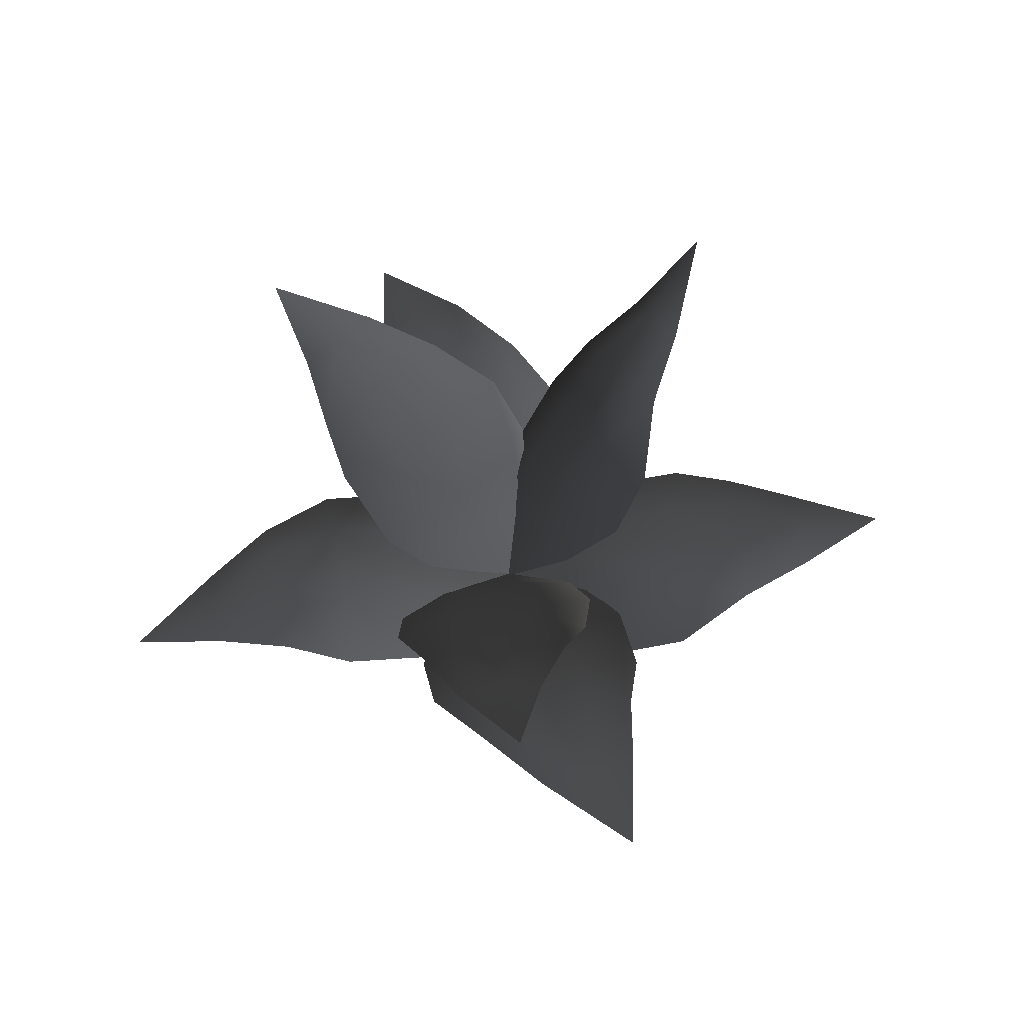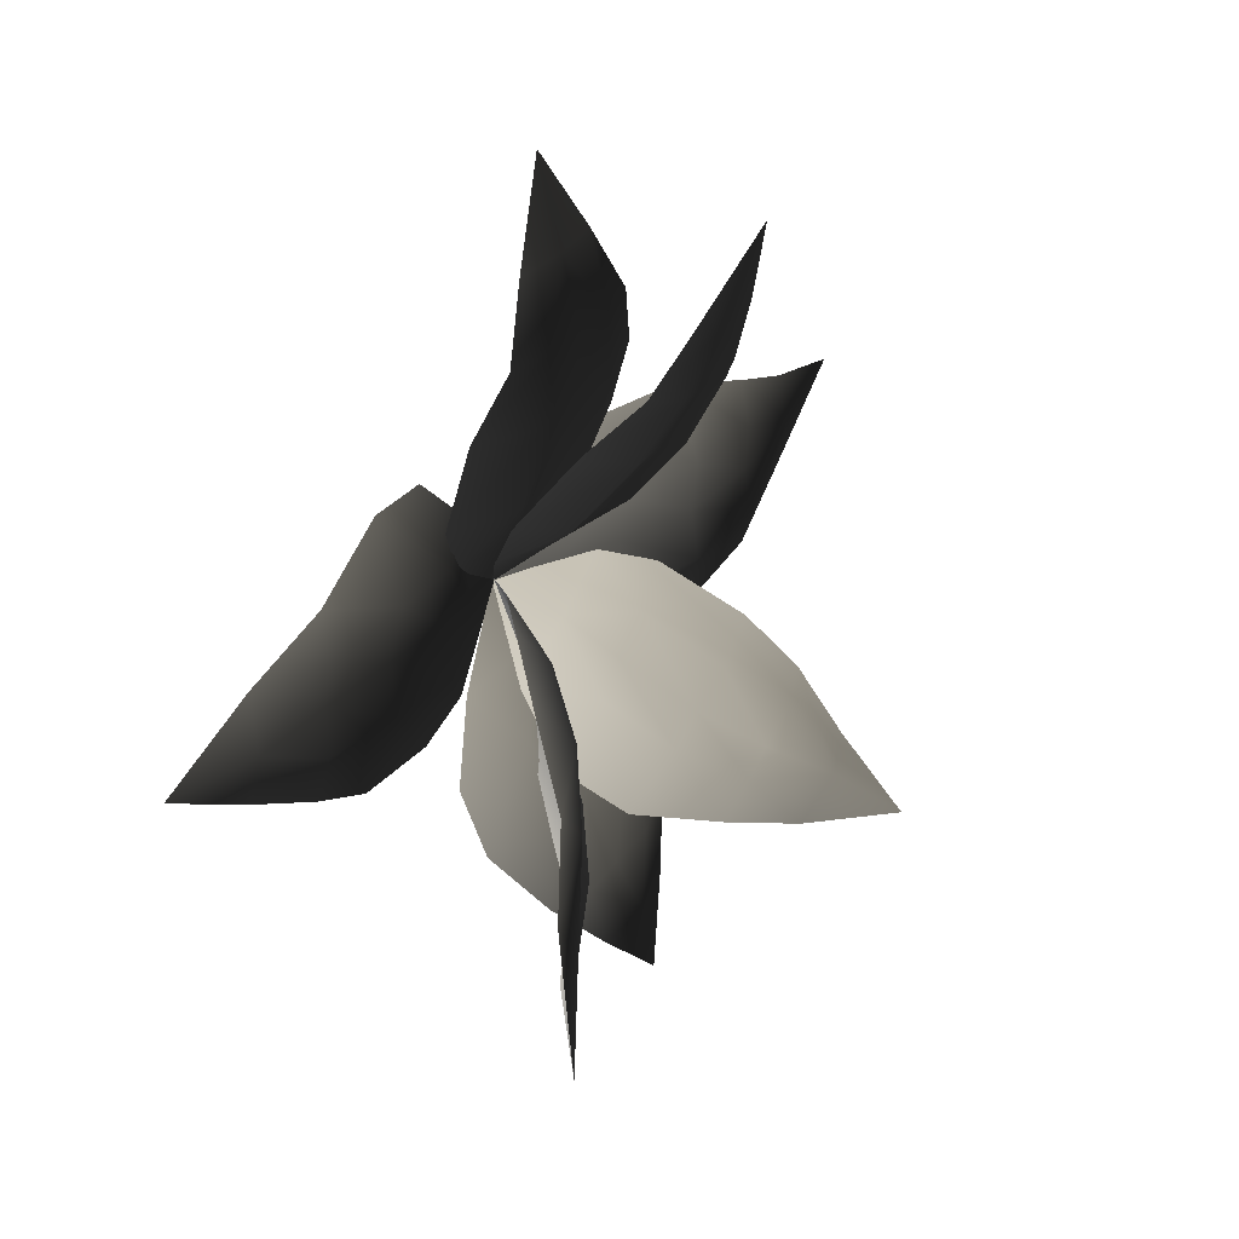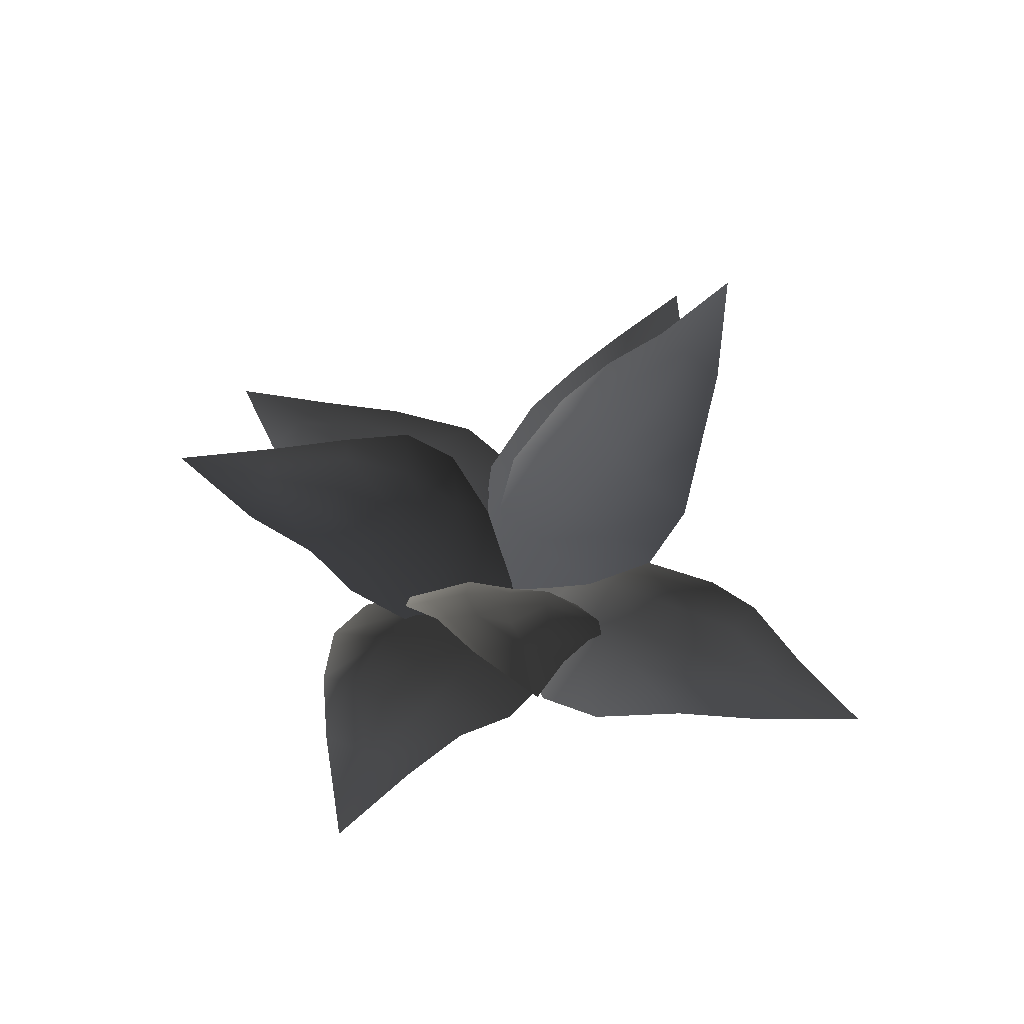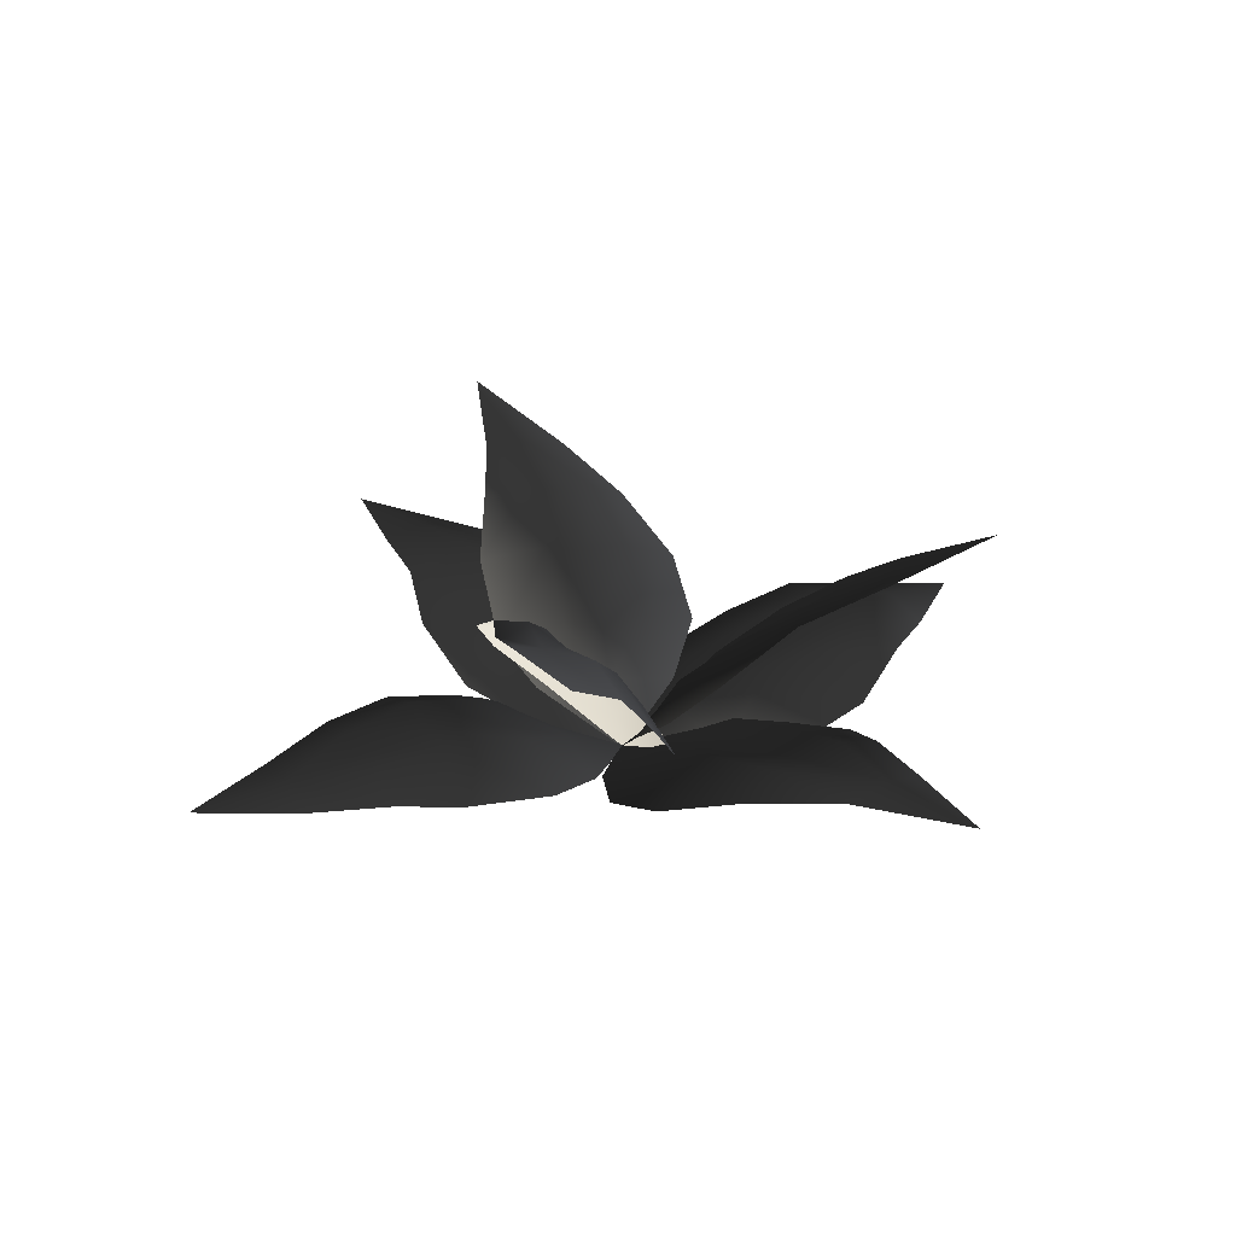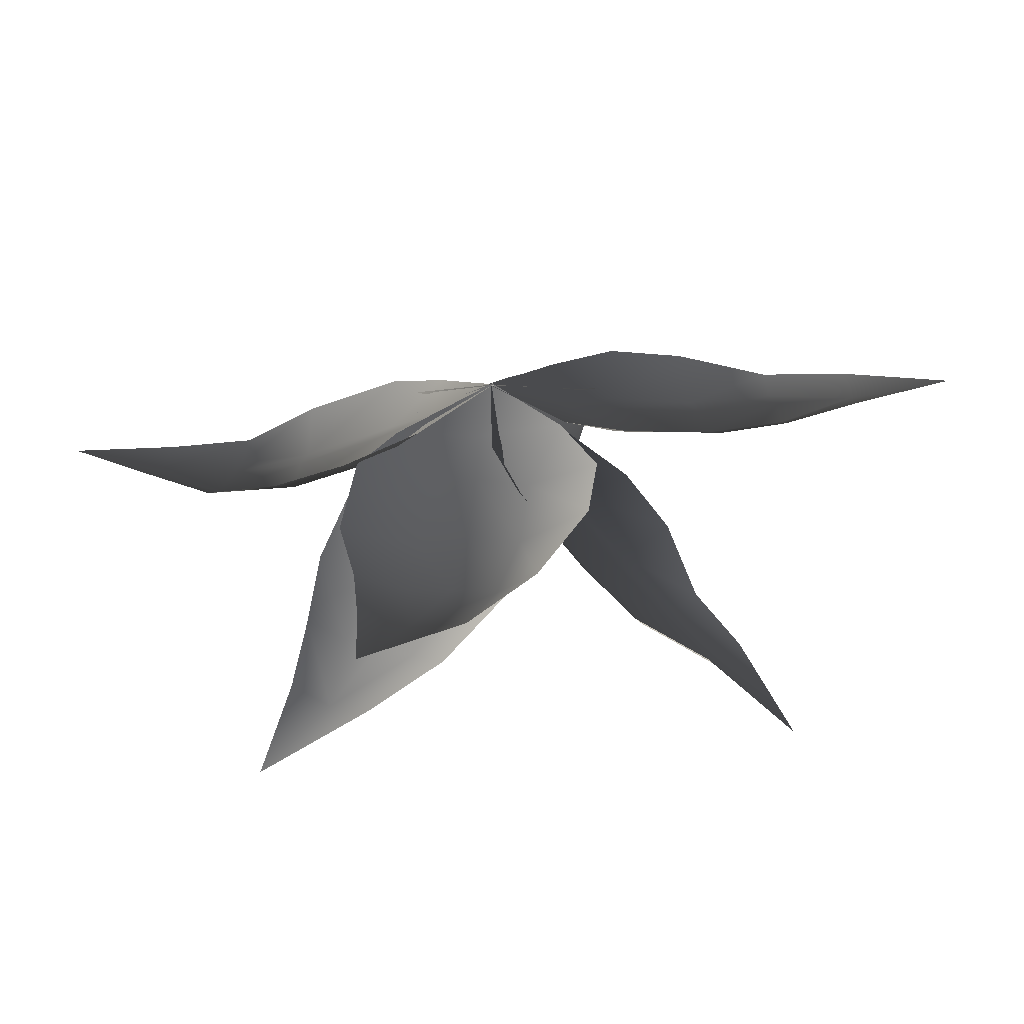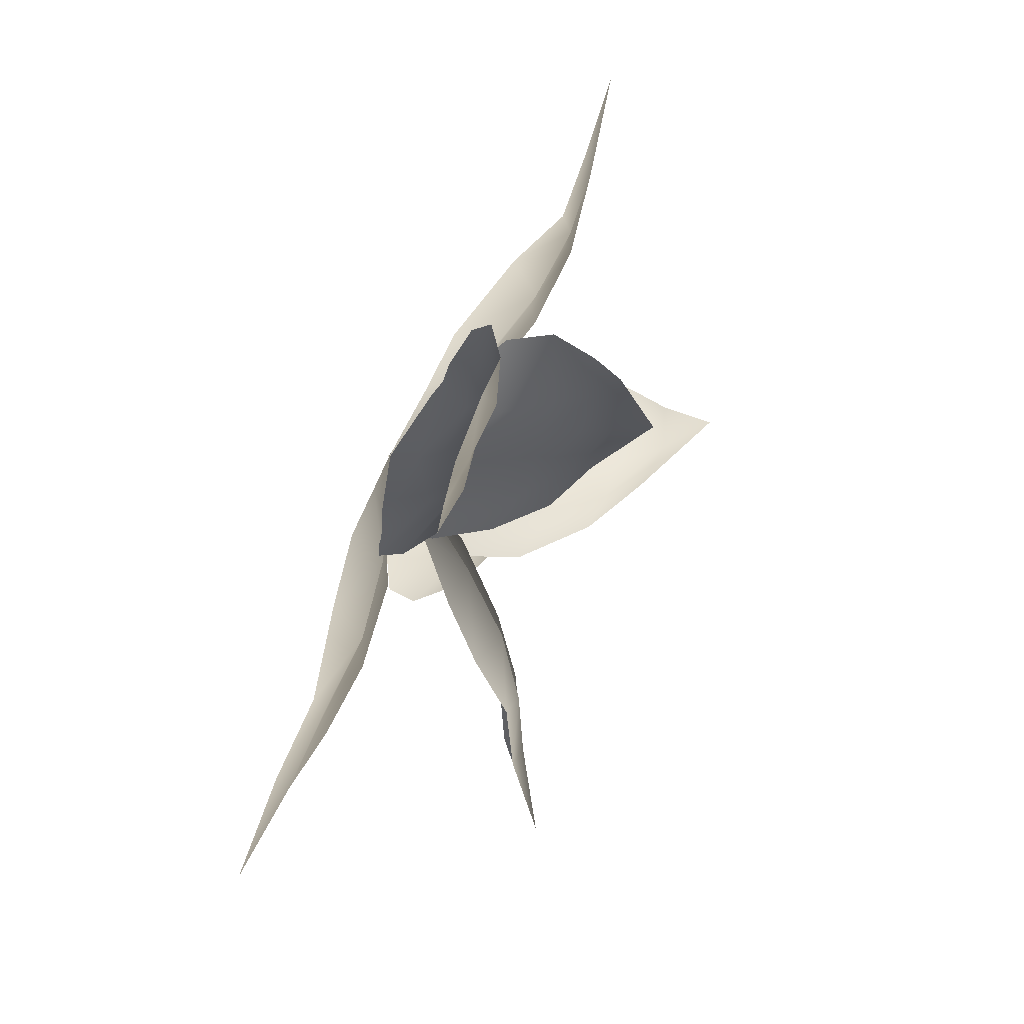
<metadata>
{"format":"obj","ext":"obj","renderer":"f3d","projection":"perspective","resolution":1024,"background":"white","views":[{"elev":56.1,"azim":174.6,"up":"+Z"},{"elev":25.3,"azim":-53.1,"up":"+Y"},{"elev":49.2,"azim":41.0,"up":"+Z"},{"elev":25.0,"azim":-28.3,"up":"+Z"},{"elev":-67.8,"azim":-173.1,"up":"+Y"},{"elev":74.2,"azim":-65.6,"up":"+Y"}]}
</metadata>
<code>
v 2.36 -1.132 0.4547
v 1.593 -1.246 0.2701
v 1.391 -0.4812 0.562
v 2.27 -0.3847 0.7762
v 0.8118 -0.8207 0.1623
v 0.679 0.08127 0.2819
v -0.02611 -0.006631 -0.01258
v 3.193 -0.5447 0.6743
v 3.138 -0.1065 0.837
v 3.906 0.03797 0.6001
v 3.859 0.6009 0.7487
v 4.87 0.9292 0.536
v 3.793 1.099 0.6838
v 0.6161 0.9899 0.2065
v 3.035 0.3322 0.799
v 2.997 0.8248 0.8706
v 2.206 0.6685 0.8051
v 2.243 0.1401 0.7088
v 1.219 0.5985 0.5643
v 1.325 0.07226 0.4852
v 2.944 1.325 0.7871
v 2.183 1.474 0.5402
v 1.18 1.348 0.2812
v -1.753 -0.07696 1.862
v -1.36 0.3458 1.359
v -0.7907 -0.1918 1.318
v -1.238 -0.6362 1.944
v -0.7388 0.3314 0.7464
v -0.2751 -0.3549 0.5876
v 0.00835 0.01647 -0.02328
v -1.966 -0.9556 2.33
v -1.712 -1.229 2.369
v -2.347 -1.79 2.581
v -2.064 -2.226 2.586
v -2.763 -2.962 3.075
v -1.975 -2.649 2.301
v 0.0244 -1.088 0.3119
v -1.548 -1.57 2.221
v -1.344 -1.927 2.16
v -0.8721 -1.484 1.723
v -1.104 -1.065 1.771
v -0.3133 -1.012 1.017
v -0.6106 -0.632 1.109
v -1.284 -2.341 1.903
v -0.8028 -2.16 1.343
v -0.2119 -1.632 0.6199
v 1.537 1.628 1.304
v 1.461 1.036 0.7743
v 0.7416 0.845 1.051
v 0.8745 1.522 1.616
v 0.9077 0.4855 0.39
v 0.08478 0.4621 0.5711
v -0.0002722 -0.01751 -0.02401
v 1.243 2.304 1.886
v 0.866 2.268 2.053
v 0.884 3.07 2.306
v 0.3808 3.028 2.441
v 0.2475 4.055 2.877
v -0.08995 3.108 2.416
v -0.7415 0.5946 0.6145
v 0.4661 2.304 2.095
v 0.02933 2.316 2.183
v -0.08118 1.631 1.75
v 0.3926 1.615 1.631
v -0.252 0.8847 1.143
v 0.2308 0.921 1.042
v -0.4404 2.449 2.131
v -0.7751 1.896 1.633
v -0.9435 1.103 0.9906
v 0.01106 -2.032 1.596
v -0.3424 -1.596 1.066
v 0.1329 -0.9875 1.189
v 0.5372 -1.509 1.772
v -0.3259 -0.8836 0.5704
v 0.315 -0.3366 0.5784
v -0.01457 0.0106 -0.02363
v 0.7624 -2.257 2.186
v 1.113 -1.931 2.237
v 1.587 -2.528 2.531
v 2.031 -2.132 2.62
v 2.772 -2.776 2.976
v 2.433 -1.9 2.444
v 1.035 0.07416 0.4521
v 1.465 -1.728 2.185
v 1.851 -1.447 2.183
v 1.381 -0.9708 1.739
v 0.9786 -1.288 1.695
v 0.923 -0.3851 1.068
v 0.5591 -0.7318 1.066
v 2.251 -1.214 2.019
v 2.071 -0.7275 1.498
v 1.573 -0.1489 0.7888
v 1.152 2.265 0.7456
v 1.242 1.548 0.4661
v 0.4939 1.289 0.7477
v 0.4408 2.094 1.062
v 0.8192 0.789 0.2526
v -0.07369 0.6215 0.3947
v 0.00621 -0.02352 -0.01708
v 0.6259 2.985 1.096
v 0.176 2.907 1.254
v -0.05402 3.757 1.208
v -0.647 3.702 1.361
v -1.016 4.709 1.395
v -1.169 3.602 1.311
v -0.9844 0.5547 0.3574
v -0.2495 2.878 1.233
v -0.7434 2.809 1.313
v -0.6236 2.023 1.142
v -0.08691 2.102 1.038
v -0.5821 1.108 0.7888
v -0.06407 1.23 0.6974
v -1.25 2.76 1.255
v -1.427 2.051 0.931
v -1.347 1.097 0.5541
v -2.128 1.507 0.4242
v -1.349 1.509 0.2676
v -1.295 0.7168 0.5591
v -2.156 0.721 0.7234
v -0.6571 0.949 0.1625
v -0.6828 0.03773 0.282
v 0.02685 0.001996 -0.01258
v -3.034 0.9832 0.5807
v -3.047 0.4864 0.6625
v -3.896 0.5257 0.5164
v -3.89 -0.06888 0.5928
v -4.953 -0.0795 0.5167
v -3.926 -0.56 0.4717
v -0.7786 -0.8681 0.207
v -3.071 0.07416 0.611
v -3.094 -0.4084 0.6512
v -2.272 -0.3216 0.7066
v -2.233 0.1991 0.6457
v -1.311 -0.3751 0.5597
v -1.323 0.1596 0.4853
v -3.099 -0.8881 0.4921
v -2.399 -1.136 0.4252
v -1.397 -1.125 0.2855
v -0.9312 -2.415 0.615
v -1.064 -1.697 0.3976
v -0.3152 -1.388 0.6662
v -0.1941 -2.211 0.9541
v -0.7208 -0.8872 0.2272
v 0.1586 -0.6416 0.3324
v -0.009573 0.02411 -0.01452
v -0.367 -3.154 0.9197
v 0.05647 -3.06 1.116
v 0.3479 -3.826 1.062
v 0.9212 -3.7 1.096
v 1.352 -4.651 0.9259
v 1.414 -3.541 0.9556
v 1.055 -0.479 0.2498
v 0.5035 -2.968 1.074
v 0.9692 -2.811 1.095
v 0.8526 -2.054 0.943
v 0.329 -2.168 0.86
v 0.7363 -1.103 0.6499
v 0.2322 -1.269 0.5794
v 1.492 -2.686 0.9187
v 1.651 -1.958 0.6822
v 1.483 -0.9944 0.369
g P_DF_Fern_01_(2)_754_0
f 1 3 2
f 1 4 3
f 5 2 3
f 5 3 6
f 7 5 6
f 8 4 1
f 8 9 4
f 10 9 8
f 10 11 9
f 10 12 11
f 12 13 11
f 6 14 7
f 11 15 9
f 11 16 15
f 15 16 17
f 15 17 18
f 9 18 4
f 9 15 18
f 18 17 19
f 19 14 6
f 18 19 20
f 20 19 6
f 4 18 20
f 4 20 3
f 3 20 6
f 11 21 16
f 11 13 21
f 16 22 17
f 16 21 22
f 17 23 19
f 17 22 23
f 19 23 14
f 24 26 25
f 24 27 26
f 28 25 26
f 28 26 29
f 30 28 29
f 31 27 24
f 31 32 27
f 33 32 31
f 33 34 32
f 33 35 34
f 35 36 34
f 29 37 30
f 34 38 32
f 34 39 38
f 38 39 40
f 38 40 41
f 32 41 27
f 32 38 41
f 41 40 42
f 42 37 29
f 41 42 43
f 43 42 29
f 27 41 43
f 27 43 26
f 26 43 29
f 34 44 39
f 34 36 44
f 39 45 40
f 39 44 45
f 40 46 42
f 40 45 46
f 42 46 37
f 47 49 48
f 47 50 49
f 51 48 49
f 51 49 52
f 53 51 52
f 54 50 47
f 54 55 50
f 56 55 54
f 56 57 55
f 56 58 57
f 58 59 57
f 52 60 53
f 57 61 55
f 57 62 61
f 61 62 63
f 61 63 64
f 55 64 50
f 55 61 64
f 64 63 65
f 65 60 52
f 64 65 66
f 66 65 52
f 50 64 66
f 50 66 49
f 49 66 52
f 57 67 62
f 57 59 67
f 62 68 63
f 62 67 68
f 63 69 65
f 63 68 69
f 65 69 60
f 70 72 71
f 70 73 72
f 74 71 72
f 74 72 75
f 76 74 75
f 77 73 70
f 77 78 73
f 79 78 77
f 79 80 78
f 79 81 80
f 81 82 80
f 75 83 76
f 80 84 78
f 80 85 84
f 84 85 86
f 84 86 87
f 78 87 73
f 78 84 87
f 87 86 88
f 88 83 75
f 87 88 89
f 89 88 75
f 73 87 89
f 73 89 72
f 72 89 75
f 80 90 85
f 80 82 90
f 85 91 86
f 85 90 91
f 86 92 88
f 86 91 92
f 88 92 83
f 93 95 94
f 93 96 95
f 97 94 95
f 97 95 98
f 99 97 98
f 100 96 93
f 100 101 96
f 102 101 100
f 102 103 101
f 102 104 103
f 104 105 103
f 98 106 99
f 103 107 101
f 103 108 107
f 107 108 109
f 107 109 110
f 101 110 96
f 101 107 110
f 110 109 111
f 111 106 98
f 110 111 112
f 112 111 98
f 96 110 112
f 96 112 95
f 95 112 98
f 103 113 108
f 103 105 113
f 108 114 109
f 108 113 114
f 109 115 111
f 109 114 115
f 111 115 106
f 116 118 117
f 116 119 118
f 120 117 118
f 120 118 121
f 122 120 121
f 123 119 116
f 123 124 119
f 125 124 123
f 125 126 124
f 125 127 126
f 127 128 126
f 121 129 122
f 126 130 124
f 126 131 130
f 130 131 132
f 130 132 133
f 124 133 119
f 124 130 133
f 133 132 134
f 134 129 121
f 133 134 135
f 135 134 121
f 119 133 135
f 119 135 118
f 118 135 121
f 126 136 131
f 126 128 136
f 131 137 132
f 131 136 137
f 132 138 134
f 132 137 138
f 134 138 129
f 139 141 140
f 139 142 141
f 143 140 141
f 143 141 144
f 145 143 144
f 146 142 139
f 146 147 142
f 148 147 146
f 148 149 147
f 148 150 149
f 150 151 149
f 144 152 145
f 149 153 147
f 149 154 153
f 153 154 155
f 153 155 156
f 147 156 142
f 147 153 156
f 156 155 157
f 157 152 144
f 156 157 158
f 158 157 144
f 142 156 158
f 142 158 141
f 141 158 144
f 149 159 154
f 149 151 159
f 154 160 155
f 154 159 160
f 155 161 157
f 155 160 161
f 157 161 152

</code>
